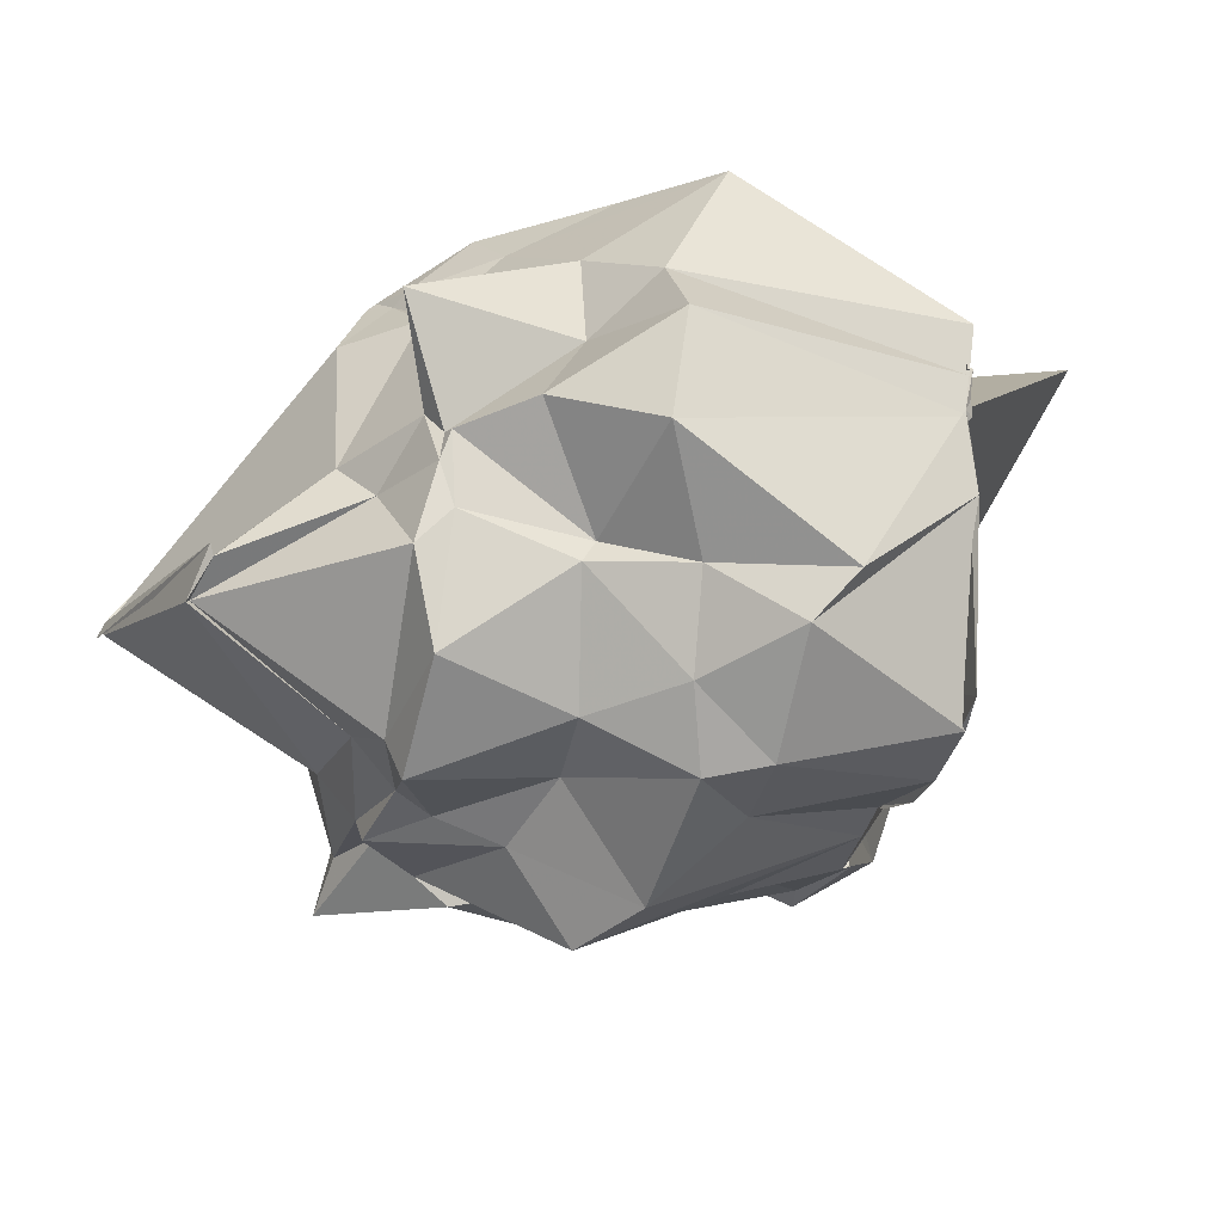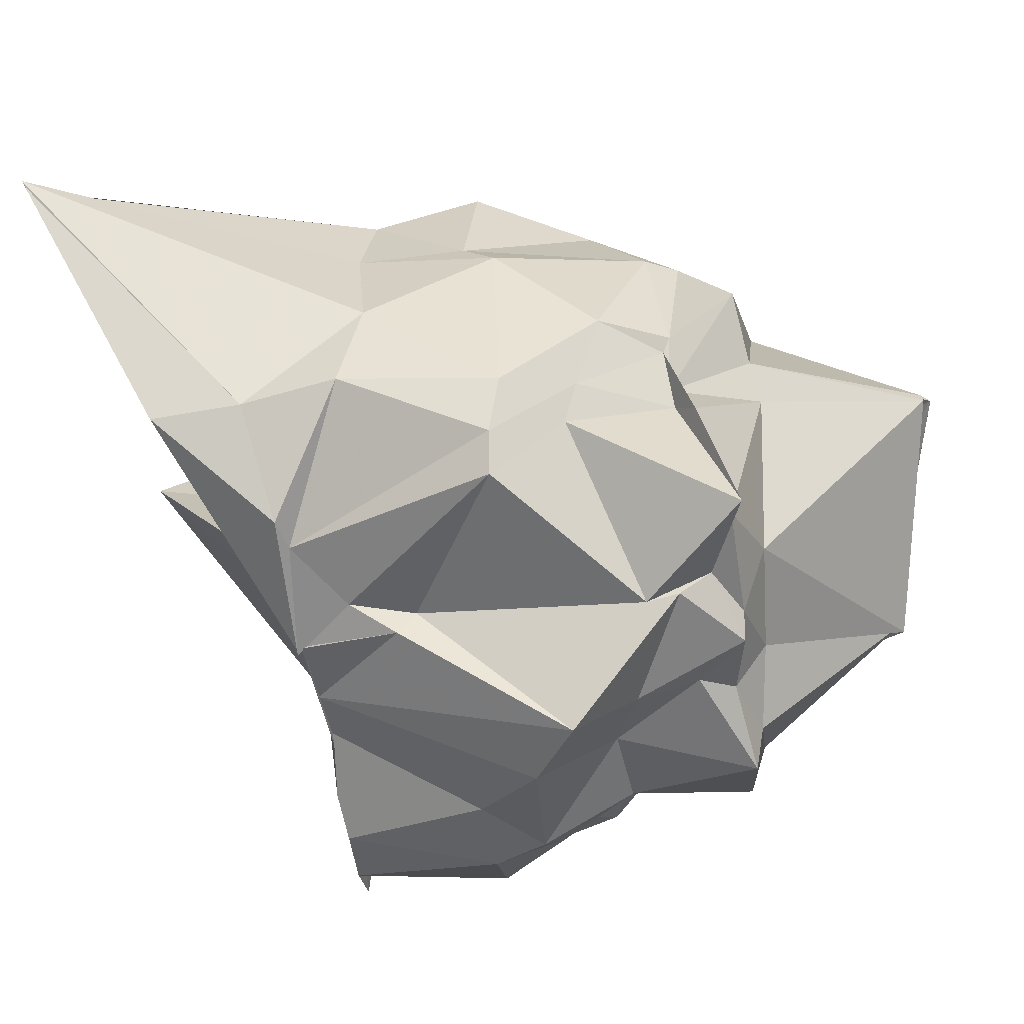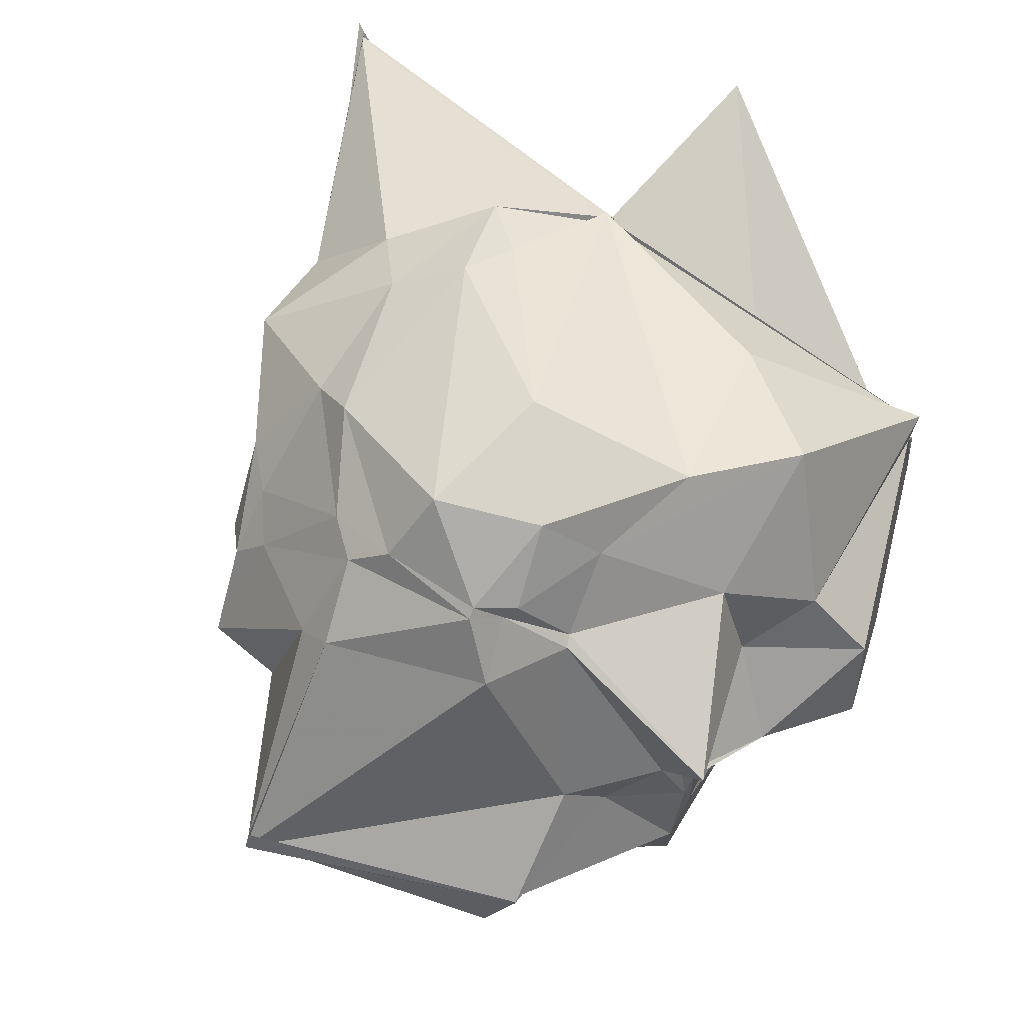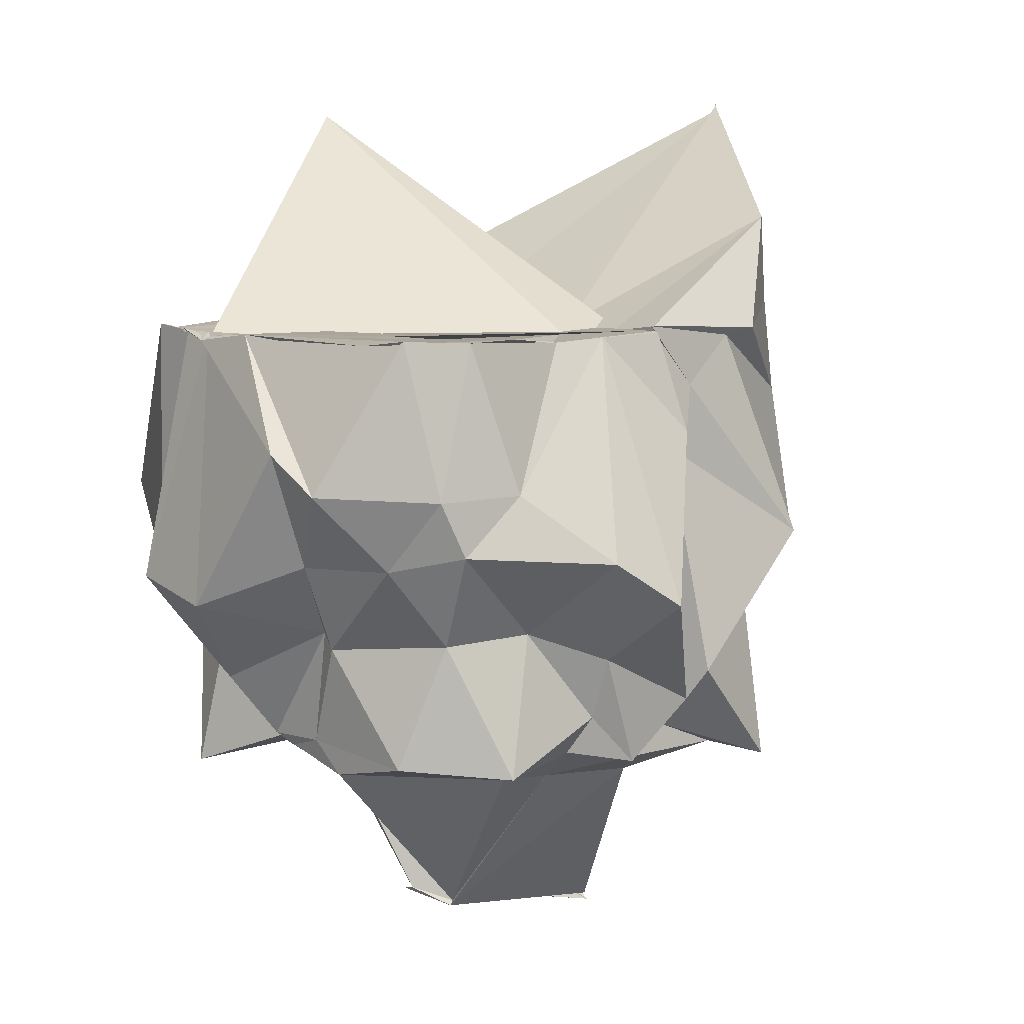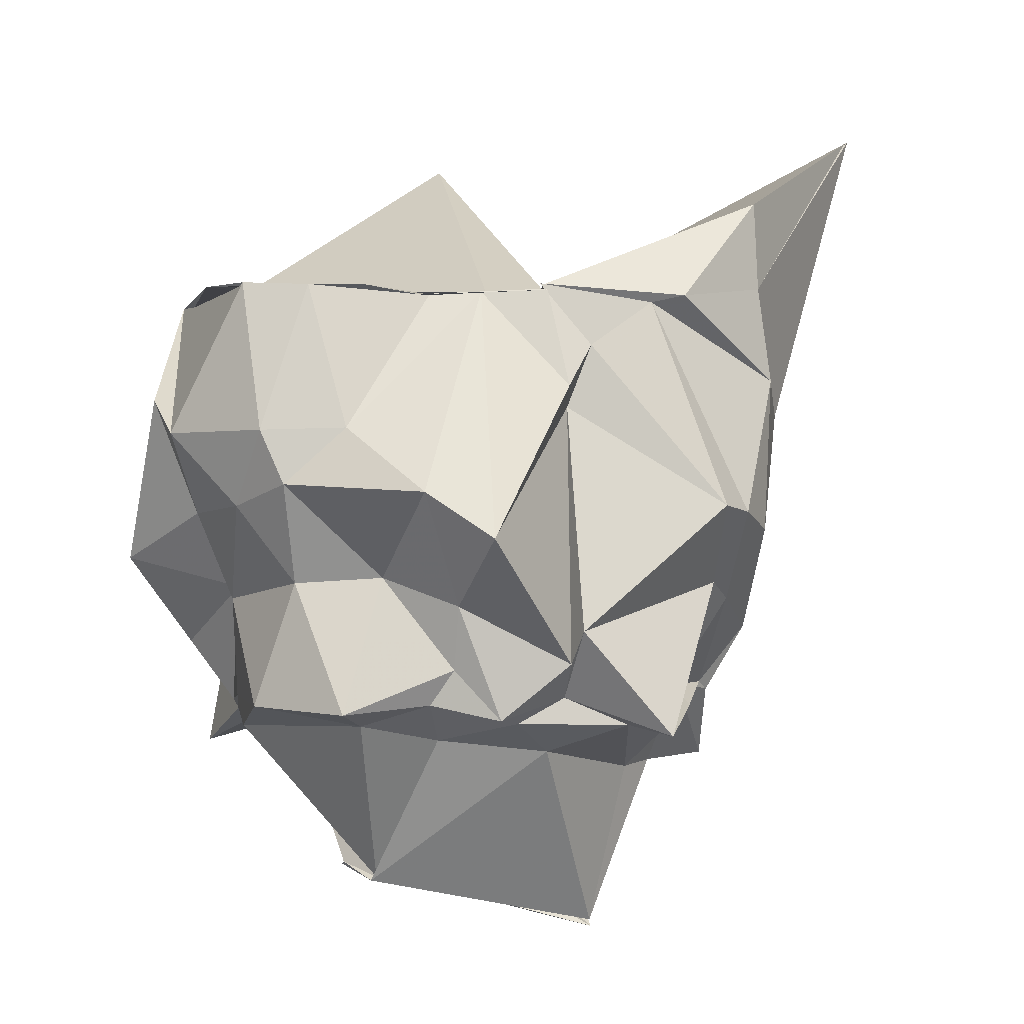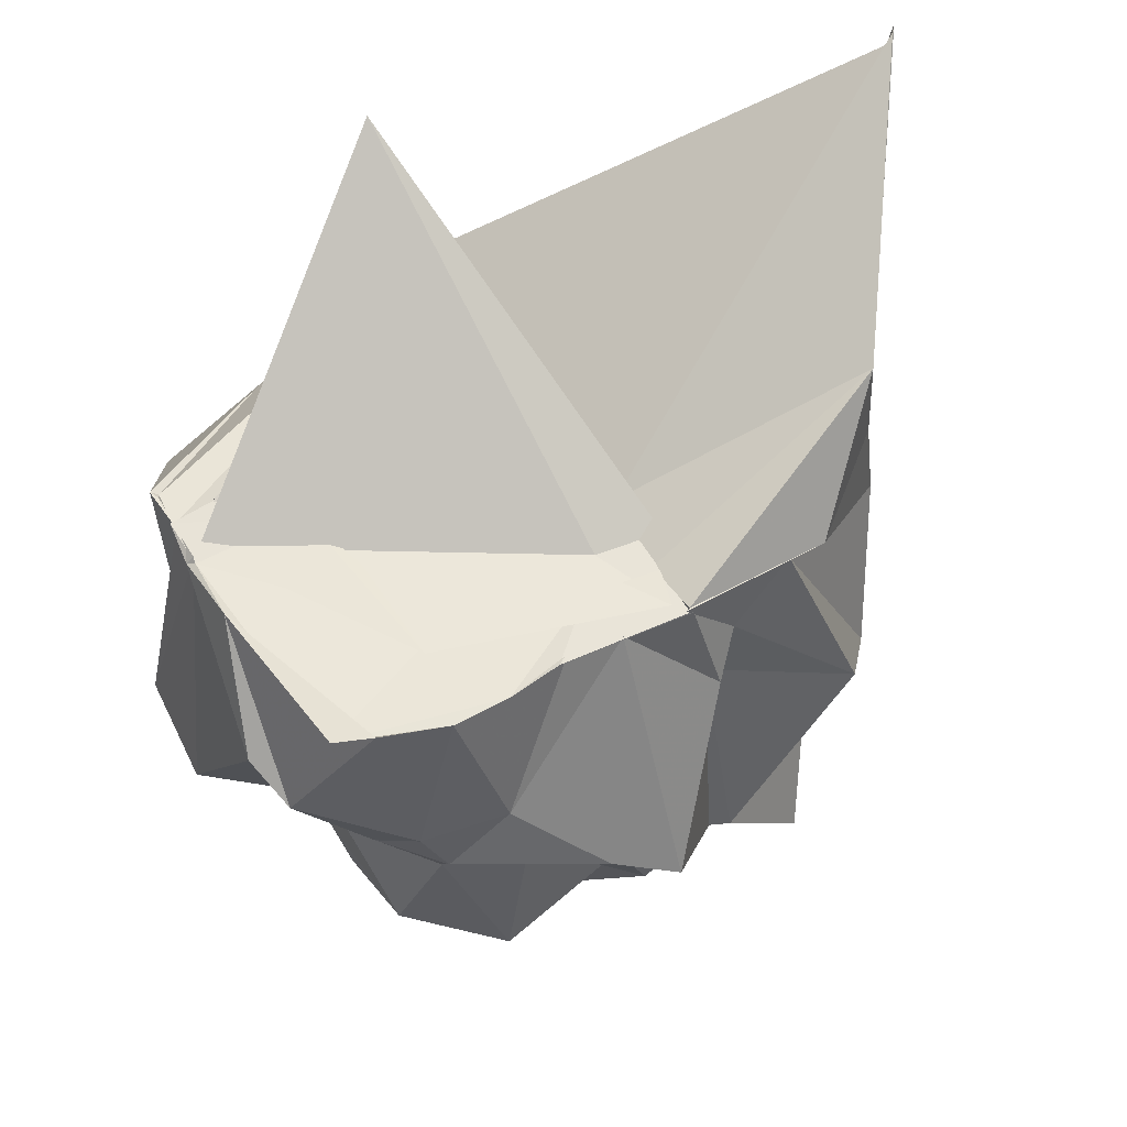
<metadata>
{"format":"obj","ext":"obj","renderer":"f3d","projection":"perspective","resolution":1024,"background":"white","views":[{"elev":-21.3,"azim":-103.8,"up":"+Y"},{"elev":-60.5,"azim":99.4,"up":"+Y"},{"elev":60.5,"azim":-153.9,"up":"+Y"},{"elev":8.7,"azim":-40.4,"up":"+Z"},{"elev":-4.0,"azim":-8.1,"up":"+Z"},{"elev":56.7,"azim":-30.2,"up":"+Z"}]}
</metadata>
<code>
v -1.488 -0.5357 0.9797
v -2.1 -0.2164 -1.429
v 0.3767 0.4126 1.968
v 0.3425 0.3707 1.942
v 0.34 0.3657 1.92
v -1.329 1.007 1.06
v -1.336 0.9821 1.045
v -1.345 0.999 1.028
v -1.358 0.9848 1.037
v -2.78 0.5186 0.9977
v -2.79 0.4942 1.013
v -2.794 0.3801 1.002
v -2.821 0.2068 0.968
v -2.804 -0.08947 1.008
v -2.569 -0.8338 1.013
v -2.303 -0.9203 0.9974
v -1.795 -0.8574 0.9717
v -1.306 -0.9428 0.9922
v -1.308 -0.9289 0.9869
v -1.339 -0.9406 1.019
v -0.7175 -0.9239 0.9855
v -0.3256 -0.617 1.069
v -0.1627 0.2425 0.5928
v -0.1827 0.6321 0.5397
v -0.532 0.9943 0.5535
v -0.922 1.169 0.7925
v -1.081 1.162 0.6345
v -1.305 1.011 1.072
v -2.131 1.029 0.6775
v -2.808 0.5339 1.017
v -2.791 0.3497 0.9987
v -2.791 0.1978 1.001
v -2.928 -0.4386 0.5581
v -2.859 -0.6152 0.4012
v -2.499 -0.976 0.3845
v -2.152 -1.046 0.3916
v -1.581 -0.8986 0.9851
v -1.232 -1.048 0.5795
v -1.124 -0.9534 0.7632
v -0.8561 -0.8995 0.9565
v -0.2726 -0.6212 0.6664
v -0.1657 -0.2652 0.5518
v -0.1771 0.2397 0.1456
v -0.1832 0.7799 0.09235
v -0.7148 1.155 0.2705
v -0.9903 1.296 0.3809
v -1.525 1.339 -0.08795
v -2.177 1.198 -0.05435
v -2.532 1.171 0.2491
v -2.763 0.6393 -0.04524
v -3.002 0.3871 -0.0285
v -3.028 -0.03426 -0.09482
v -2.741 -0.3945 0.0802
v -2.585 -0.7423 0.08857
v -2.404 -1.01 0.1595
v -1.857 -1.297 0.1131
v -1.587 -1.387 -0.07727
v -1.223 -0.9331 0.5018
v -0.5701 -1.051 0.09018
v -0.4494 -0.9179 0.07328
v -0.3283 -0.7213 0.01368
v -0.1624 0.08273 0.01017
v -0.3871 0.6328 -0.3818
v -0.6232 0.9701 -0.2026
v -0.7979 1.096 -0.3094
v -1.35 1.247 -0.6029
v -1.761 1.2 -0.4999
v -1.979 1.037 -0.4265
v -2.443 0.8031 -0.257
v -2.555 0.4415 -0.2632
v -2.757 0.1323 -0.4544
v -2.56 -0.2793 -0.2279
v -2.588 -0.3647 -0.2827
v -2.344 -0.8134 -0.2341
v -1.989 -0.9018 -0.2137
v -1.693 -1.068 -0.3359
v -1.227 -1.056 -0.57
v -1.19 -1.148 -0.4371
v -0.5569 -0.7314 -0.2163
v -0.4685 -0.5846 -0.2775
v -0.3326 -0.3189 -0.3922
v -0.3805 0.3015 -0.6114
v -0.5066 0.5788 -0.5431
v -0.9432 0.9121 -0.6731
v -1.23 0.9954 -0.7733
v -1.627 0.9737 -0.829
v -1.778 0.9559 -0.7462
v -1.968 0.7721 -0.6749
v -2.663 0.5144 -0.9035
v -2.521 0.07171 -0.7289
v -2.568 0.06634 -0.7131
v -2.558 -0.206 -0.6971
v -2.504 -0.695 -0.7425
v -2.159 -1.012 -0.7779
v -1.7 -0.9803 -0.5941
v -1.513 -1.026 -0.8019
v -1.234 -0.92 -0.7061
v -0.8149 -1.108 -0.8643
v -0.692 -0.4906 -0.6543
v -0.5293 -0.3033 -0.6378
v -0.4883 -0.2548 -0.6708
v -0.4693 0.3529 -0.7434
v 0.3561 0.3898 1.955
v 0.335 0.3653 1.932
v -1.345 1.013 1.059
v -1.338 1.017 1.061
v -1.366 0.9917 1.03
v -1.343 1.007 1.047
v -2.796 0.368 0.9892
v -2.802 0.3704 1.009
v -2.795 0.176 0.9861
v -2.718 -0.7646 0.9995
v -2.071 -0.9237 1.001
v -1.84 -0.8793 0.9716
v -1.319 -0.9392 0.9973
v -1.319 -0.9329 1.018
v -0.3384 -0.6035 1.446
v -1.297 -0.3634 0.9901
v -1.366 0.3516 0.9834
v -1.322 0.9868 1.046
v -2.063 0.66 0.9841
v -2.622 0.3803 1.014
v -2.348 0.1687 0.9886
v -2.151 -0.5289 0.9812
v -1.611 -0.6714 0.9826
v -1.316 -0.7217 0.9956
v -1.333 -0.6928 0.9855
v -1.222 -0.5824 0.9951
v -1.539 1.065 1.896
v -2.752 0.2371 0.983
v -2.249 -0.609 1.007
v -1.361 -0.8786 0.9972
v -0.6041 0.4951 -0.7297
v -1.066 0.8764 -0.8108
v -1.628 0.942 -0.8641
v -1.734 0.9104 -0.7845
v -1.981 0.7465 -0.721
v -2.451 0.1616 -0.7851
v -2.55 -0.04057 -0.7496
v -2.536 -0.3343 -0.8248
v -2.073 -0.8492 -0.8243
v -1.793 -0.9273 -0.7377
v -1.431 -0.9305 -0.8143
v -0.9669 -0.9308 -0.8188
v -0.6396 -0.6184 -0.7361
v -0.6486 -0.4168 -0.6389
v -0.4608 0.01907 -0.9566
v -0.9479 0.5387 -1.021
v -1.092 0.6477 -1.079
v -1.757 0.7145 -0.9877
v -2.127 0.08058 -1.025
v -2.256 -0.06019 -0.9051
v -1.964 -0.376 -1.476
v -1.739 -0.7303 -0.8851
v -1.277 -0.7202 -0.9328
v -0.8527 -0.2386 -1.011
v -0.7263 -0.1195 -0.9857
v -1.001 -0.1094 -1.686
v -0.9976 -0.1786 -1.717
v -2.096 -0.2626 -1.417
v -1.989 -0.3916 -1.49
v -0.9993 -0.1618 -1.69
f 3 23 4
f 4 23 24
f 4 24 5
f 5 24 25
f 5 25 6
f 6 25 26
f 6 26 7
f 7 26 27
f 7 27 8
f 8 27 28
f 8 28 9
f 9 28 29
f 9 29 10
f 10 29 30
f 10 30 11
f 11 30 31
f 11 31 12
f 12 31 32
f 12 32 13
f 13 32 33
f 13 33 14
f 14 33 34
f 14 34 15
f 15 34 35
f 15 35 16
f 16 35 36
f 16 36 17
f 17 36 37
f 17 37 18
f 18 37 38
f 18 38 19
f 19 38 39
f 19 39 20
f 20 39 40
f 20 40 21
f 21 40 41
f 21 41 22
f 22 41 42
f 22 42 3
f 3 42 23
f 23 43 24
f 24 43 44
f 24 44 25
f 25 44 45
f 25 45 26
f 26 45 46
f 26 46 27
f 27 46 47
f 27 47 28
f 28 47 48
f 28 48 29
f 29 48 49
f 29 49 30
f 30 49 50
f 30 50 31
f 31 50 51
f 31 51 32
f 32 51 52
f 32 52 33
f 33 52 53
f 33 53 34
f 34 53 54
f 34 54 35
f 35 54 55
f 35 55 36
f 36 55 56
f 36 56 37
f 37 56 57
f 37 57 38
f 38 57 58
f 38 58 39
f 39 58 59
f 39 59 40
f 40 59 60
f 40 60 41
f 41 60 61
f 41 61 42
f 42 61 62
f 42 62 23
f 23 62 43
f 43 63 44
f 44 63 64
f 44 64 45
f 45 64 65
f 45 65 46
f 46 65 66
f 46 66 47
f 47 66 67
f 47 67 48
f 48 67 68
f 48 68 49
f 49 68 69
f 49 69 50
f 50 69 70
f 50 70 51
f 51 70 71
f 51 71 52
f 52 71 72
f 52 72 53
f 53 72 73
f 53 73 54
f 54 73 74
f 54 74 55
f 55 74 75
f 55 75 56
f 56 75 76
f 56 76 57
f 57 76 77
f 57 77 58
f 58 77 78
f 58 78 59
f 59 78 79
f 59 79 60
f 60 79 80
f 60 80 61
f 61 80 81
f 61 81 62
f 62 81 82
f 62 82 43
f 43 82 63
f 63 83 64
f 64 83 84
f 64 84 65
f 65 84 85
f 65 85 66
f 66 85 86
f 66 86 67
f 67 86 87
f 67 87 68
f 68 87 88
f 68 88 69
f 69 88 89
f 69 89 70
f 70 89 90
f 70 90 71
f 71 90 91
f 71 91 72
f 72 91 92
f 72 92 73
f 73 92 93
f 73 93 74
f 74 93 94
f 74 94 75
f 75 94 95
f 75 95 76
f 76 95 96
f 76 96 77
f 77 96 97
f 77 97 78
f 78 97 98
f 78 98 79
f 79 98 99
f 79 99 80
f 80 99 100
f 80 100 81
f 81 100 101
f 81 101 82
f 82 101 102
f 82 102 63
f 63 102 83
f 103 104 118
f 104 119 118
f 104 105 119
f 105 120 119
f 105 106 120
f 106 107 120
f 107 121 120
f 107 108 121
f 108 122 121
f 108 109 122
f 109 110 122
f 110 123 122
f 110 111 123
f 111 124 123
f 111 112 124
f 112 113 124
f 113 125 124
f 113 114 125
f 114 126 125
f 114 115 126
f 115 116 126
f 116 127 126
f 116 117 127
f 117 118 127
f 117 103 118
f 118 119 128
f 119 129 128
f 119 120 129
f 120 121 129
f 121 130 129
f 121 122 130
f 122 123 130
f 123 131 130
f 123 124 131
f 124 125 131
f 125 132 131
f 125 126 132
f 126 127 132
f 127 128 132
f 127 118 128
f 133 148 134
f 134 148 149
f 134 149 135
f 135 149 150
f 135 150 136
f 136 150 137
f 137 150 151
f 137 151 138
f 138 151 152
f 138 152 139
f 139 152 140
f 140 152 153
f 140 153 141
f 141 153 154
f 141 154 142
f 142 154 143
f 143 154 155
f 143 155 144
f 144 155 156
f 144 156 145
f 145 156 146
f 146 156 157
f 146 157 147
f 147 157 148
f 147 148 133
f 148 158 149
f 149 158 159
f 149 159 150
f 150 159 151
f 151 159 160
f 151 160 152
f 152 160 153
f 153 160 161
f 153 161 154
f 154 161 155
f 155 161 162
f 155 162 156
f 156 162 157
f 157 162 158
f 157 158 148
f 3 4 103
f 103 4 104
f 4 5 104
f 104 5 105
f 5 6 105
f 105 6 106
f 6 7 106
f 7 8 106
f 106 8 107
f 8 9 107
f 107 9 108
f 9 10 108
f 108 10 109
f 10 11 109
f 11 12 109
f 109 12 110
f 12 13 110
f 110 13 111
f 13 14 111
f 111 14 112
f 14 15 112
f 15 16 112
f 112 16 113
f 16 17 113
f 113 17 114
f 17 18 114
f 114 18 115
f 18 19 115
f 19 20 115
f 115 20 116
f 20 21 116
f 116 21 117
f 21 22 117
f 117 22 103
f 22 3 103
f 83 133 84
f 84 133 134
f 84 134 85
f 85 134 135
f 85 135 86
f 86 135 136
f 86 136 87
f 87 136 88
f 88 136 137
f 88 137 89
f 89 137 138
f 89 138 90
f 90 138 139
f 90 139 91
f 91 139 92
f 92 139 140
f 92 140 93
f 93 140 141
f 93 141 94
f 94 141 142
f 94 142 95
f 95 142 96
f 96 142 143
f 96 143 97
f 97 143 144
f 97 144 98
f 98 144 145
f 98 145 99
f 99 145 100
f 100 145 146
f 100 146 101
f 101 146 147
f 101 147 102
f 102 147 133
f 102 133 83
f 128 129 1
f 129 130 1
f 130 131 1
f 131 132 1
f 132 128 1
f 159 158 2
f 160 159 2
f 161 160 2
f 162 161 2
f 158 162 2

</code>
